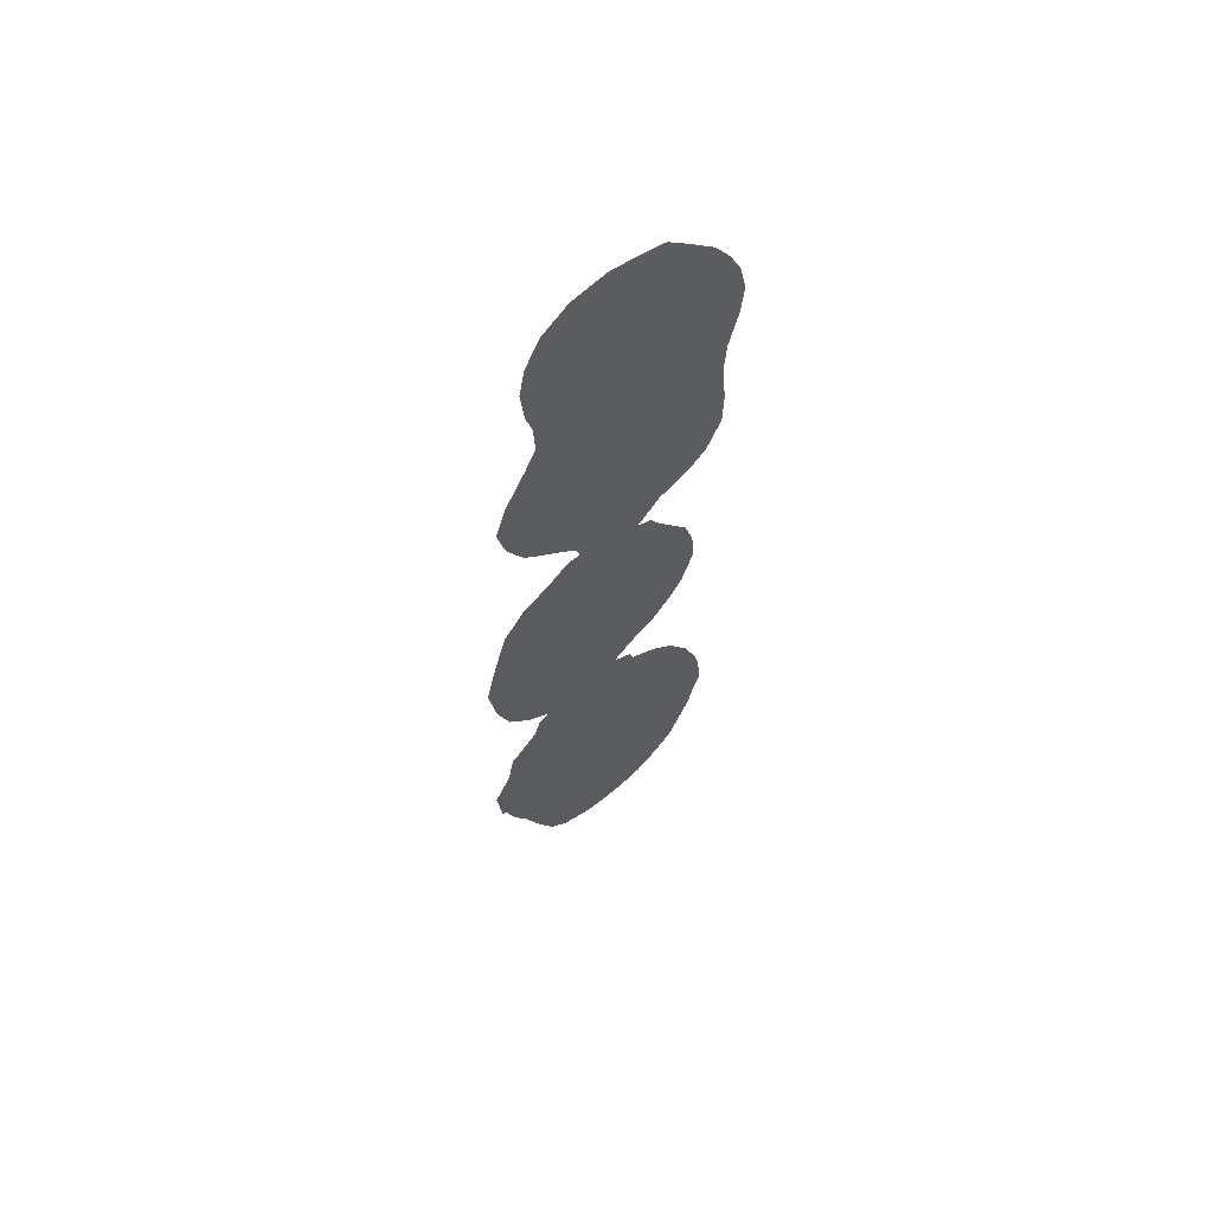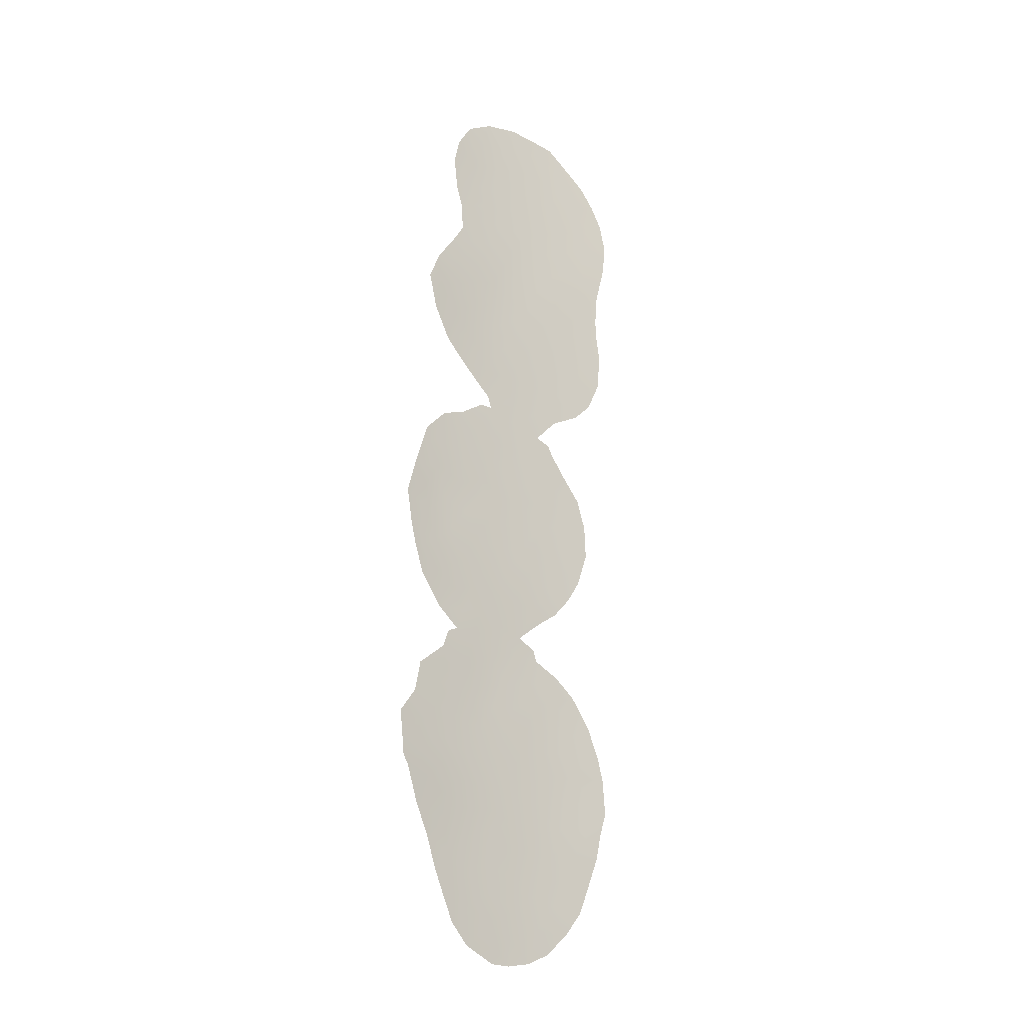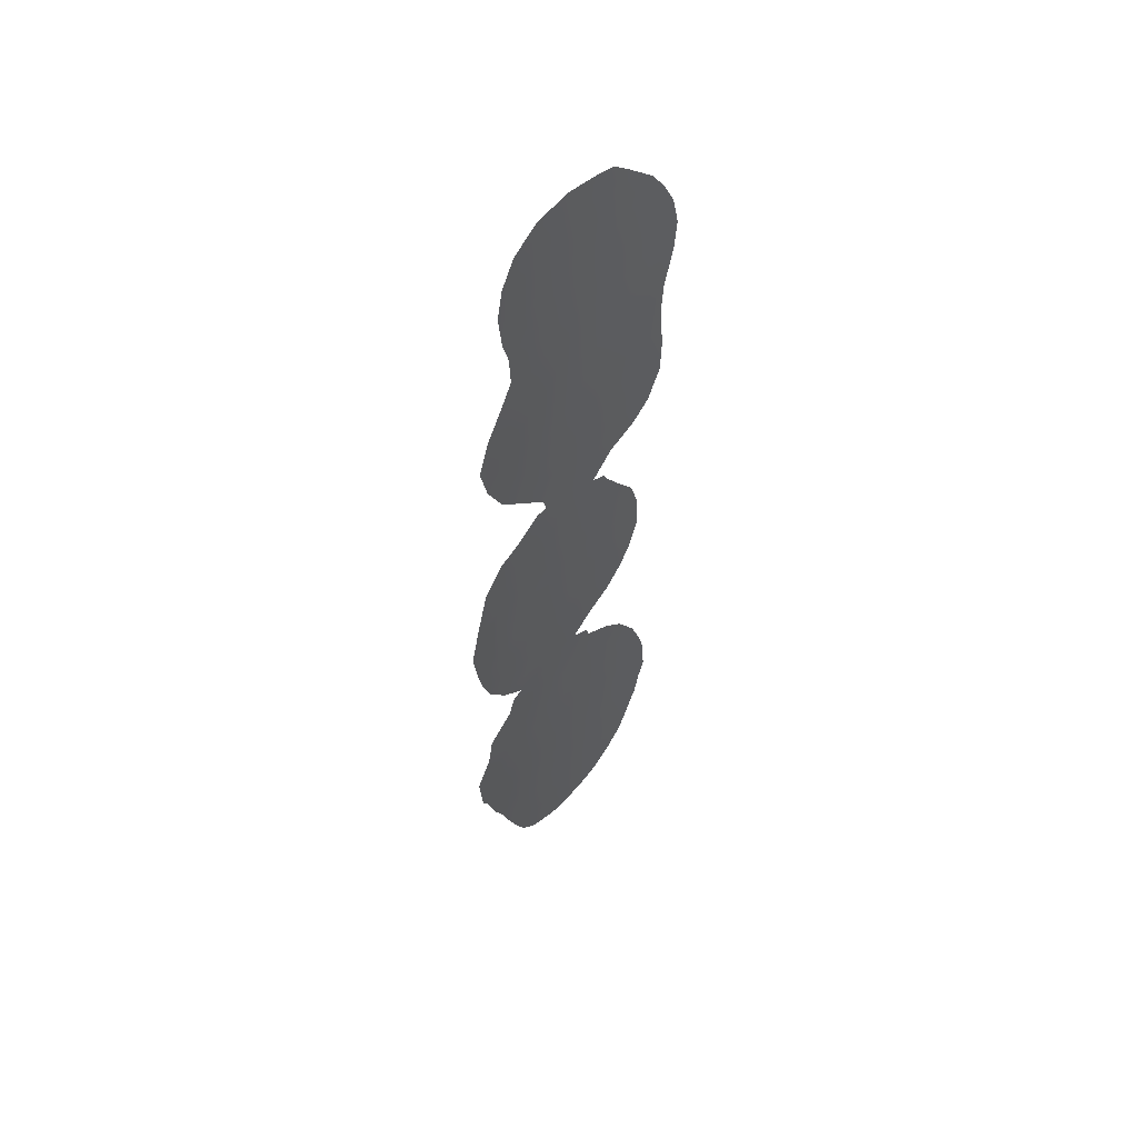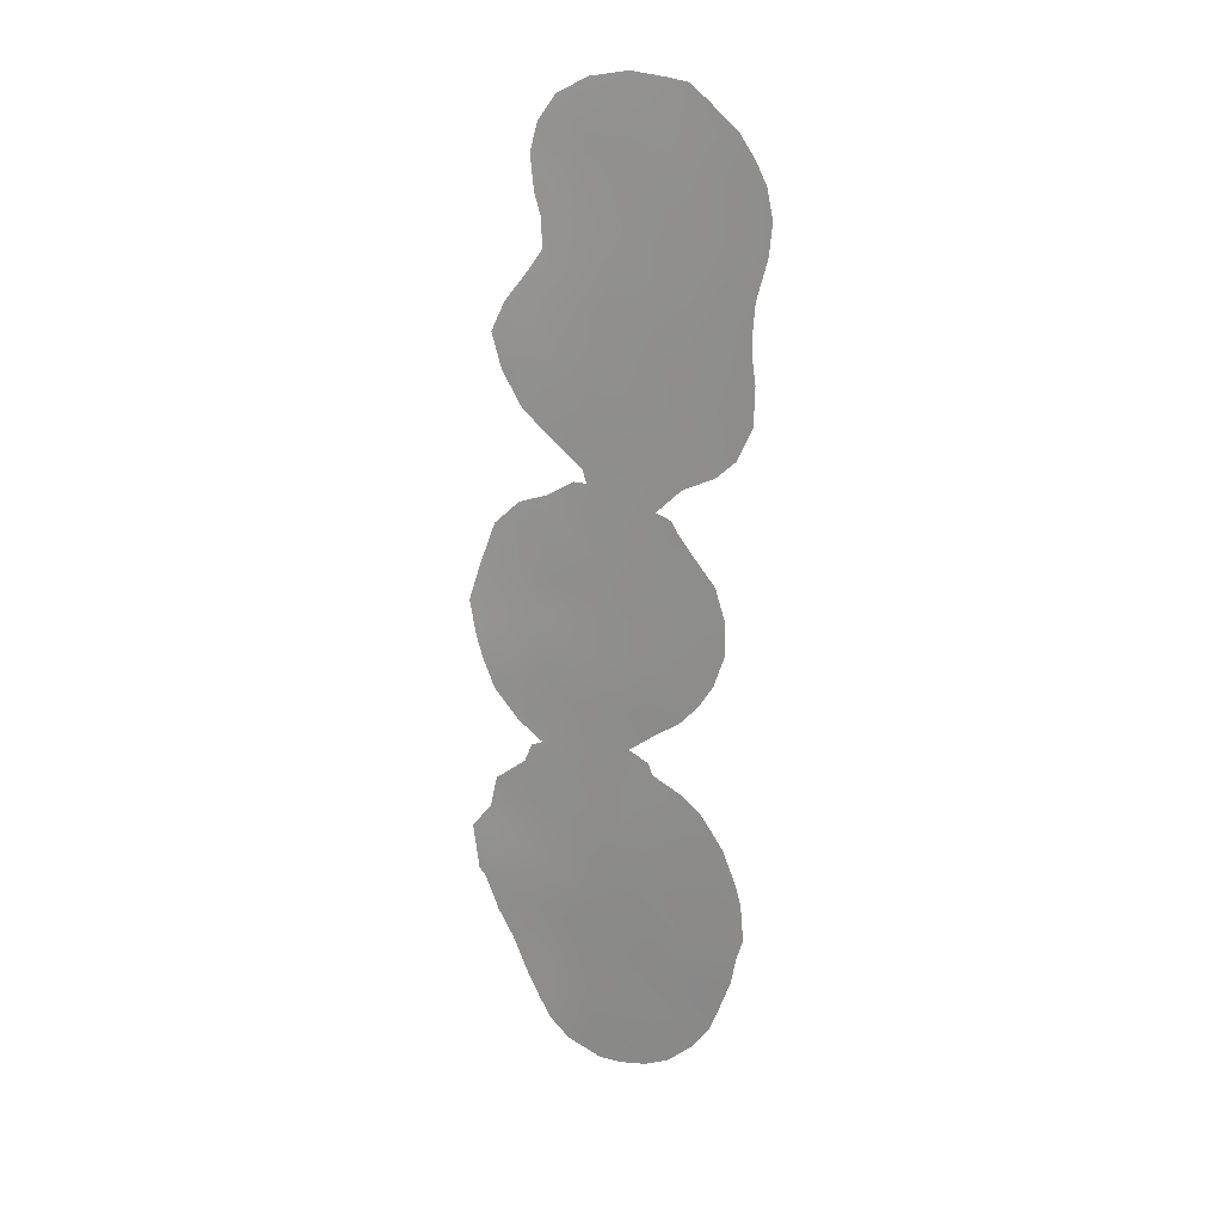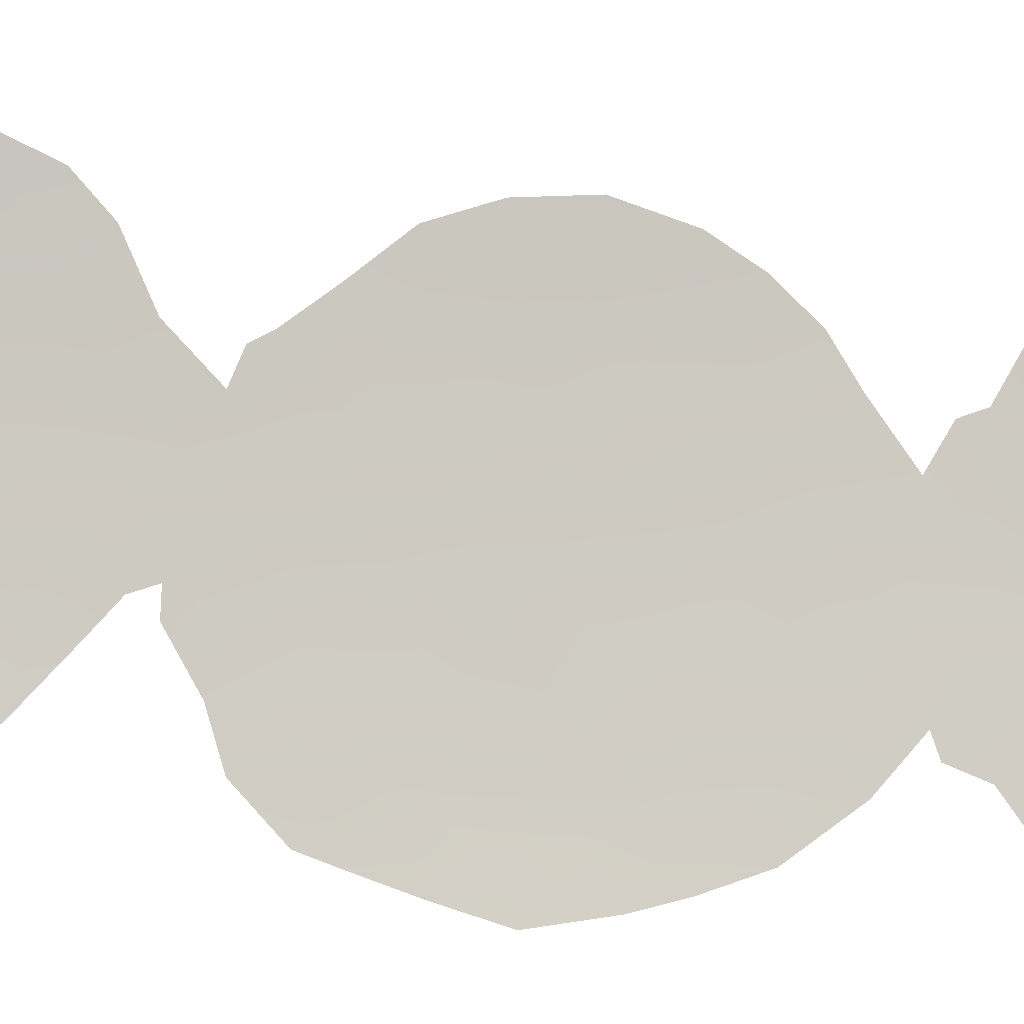
<metadata>
{"format":"obj","ext":"obj","renderer":"f3d","projection":"perspective","resolution":1024,"background":"white","views":[{"elev":61.7,"azim":-73.3,"up":"+Y"},{"elev":-18.5,"azim":-72.3,"up":"+Y"},{"elev":53.8,"azim":-82.3,"up":"+Y"},{"elev":20.0,"azim":-14.0,"up":"+Y"},{"elev":52.5,"azim":-88.8,"up":"+Z"}]}
</metadata>
<code>
v -55.39 -24.92 21.37
v -59.83 -9.568 18.9
v -50.48 -21.32 25.01
v -58.03 -6.754 20.03
v -51.42 -19.52 24.29
v -53.62 -18.03 22.77
v -55.13 -1.988 21.94
v -52.35 -17.76 23.66
v -52.26 -26.66 23.51
v -51.5 -25.03 24.11
v -56.65 12.84 20.87
v -51.68 19.56 24.28
v -53.91 -12.97 22.65
v -53.21 16.4 23.2
v -53.38 -24.77 22.75
v -52.92 -19.65 23.23
v -57.6 24.81 20.02
v -55.63 9.484 21.54
v -57.97 6.991 20.04
v -61.34 2.898 17.98
v -54 18.2 22.6
v -51.67 21.2 24.25
v -54.47 3.853 22.37
v -57.64 -11.88 20.17
v -54.59 23.44 22.06
v -53.92 -1.633 22.74
v -59.38 -7.123 19.18
v -57.79 -3.639 20.22
v -58.68 18.02 19.54
v -57.22 -20.49 20.3
v -62.33 -17.31 17.36
v -51.59 16.33 24.37
v -58.12 19.85 19.87
v -56.94 -26.02 20.33
v -55.74 17.92 21.4
v -60.39 -1.413 18.6
v -57.57 -0.172 20.35
v -59.53 2.082 19.08
v -51.22 25.11 24.48
v -60.09 -5.717 18.74
v -57.32 21.64 20.3
v -49.65 25.83 25.69
v -54.87 19.84 21.96
v -55.22 5.805 21.84
v -59.03 -17.01 19.26
v -57.19 -24.02 20.22
v -58.46 -24.96 19.38
v -63.51 -1.859 16.85
v -49.36 -16.12 25.93
v -49.03 -17.61 26.16
v -63.62 -17.78 16.63
v -63.24 -18.42 16.81
v -60.9 -24.88 17.93
v -60.47 -8.77 18.52
v -60.87 -9.938 18.27
v -62.5 -11.34 17.27
v -62.85 -13.32 17.05
v -49.76 10.78 25.74
v -51.44 -28.49 24.05
v -50.77 9.638 24.99
v -58.43 -29.6 19.28
v -52.32 -10.74 23.78
v -48.94 15.31 26.38
v -50.52 -26.96 24.8
v -61.18 -7.207 18.08
v -55.08 -8.286 21.89
v -58.73 30.92 19.14
v -48.86 -20.03 26.27
v -52.46 8.671 23.77
v -59.85 -8.503 18.89
v -62.33 5.513 17.42
v -52.93 6.737 23.45
v -53.75 7.154 22.87
v -52.74 -29.88 23.06
v -59.54 22.18 18.92
v -57.06 31.93 20.12
v -54.01 -30.54 22.14
v -60.97 6.984 18.2
v -63.84 0.4922 16.65
v -49.89 29.28 25.43
v -53.58 -6.972 22.91
v -52.45 -6.092 23.72
v -54.02 -9.003 22.57
v -53.79 -9.762 22.73
v -63.13 -3.362 17.04
v -52.62 6.044 23.65
v -59.86 11.79 18.84
v -60.76 12.84 18.32
v -62.53 -5.195 17.34
v -59.9 25.45 18.58
v -59.54 -28.2 18.65
v -50.68 2.955 25.02
v -49.18 -21.37 26
v -51.29 30.86 24.26
v -57.55 9.306 20.29
v -63.75 -16.55 16.57
v -63.94 -14.85 16.49
v -62.32 17.26 17.46
v -50.04 -14.02 25.43
v -61.78 14.98 17.74
v -59.56 23.99 18.84
v -58.04 8.522 19.97
v -57.33 8.497 20.44
v -48.3 24.58 26.83
v -51.14 -12 24.61
v -50.69 -3.34 25
v -49.01 20.08 26.3
v -52.19 31.81 23.52
v -50.19 1.011 25.38
v -55.06 32.32 21.45
v -60.13 -26.83 18.35
v -57.17 26.5 20.23
v -56.66 28.35 20.53
v -50.81 -17.69 24.81
v -54.71 -11.47 22.12
v -52.44 26.6 23.53
v -49.95 -19.52 25.44
v -61.91 -18.89 17.55
v -62.5 -20.72 17.15
v -58.95 -10.92 19.41
v -58.6 -13.18 19.58
v -50.59 11.63 25.11
v -61.46 -12.33 17.86
v -60.41 -21.74 18.29
v -58.69 -5.364 19.63
v -62.38 1.274 17.41
v -59.92 -23.83 18.52
v -53.81 0.1422 22.81
v -55.96 -23.11 21.06
v -61.41 -4.678 17.99
v -54.29 11.2 22.47
v -52.41 18.16 23.76
v -53.2 12.82 23.22
v -51.92 -15.98 24.02
v -48.99 12.84 26.33
v -53.49 -28.28 22.59
v -55.96 15.77 21.29
v -60.12 -12.62 18.66
v -55.04 7.953 21.96
v -56.25 7.674 21.16
v -51.23 -0.9255 24.63
v -52.61 -0.8529 23.65
v -50.37 -15.99 25.17
v -51.4 -14.21 24.4
v -56.43 19.91 20.92
v -58.43 10.25 19.71
v -59.53 -25.96 18.71
v -55.1 -17.11 21.78
v -62.7 4.359 17.22
v -52.38 14.52 23.79
v -58.93 21.3 19.31
v -60.29 20.94 18.51
v -57.89 4.931 20.1
v -55.9 30.37 20.98
v -50.51 18.31 25.14
v -49.15 17.97 26.21
v -55.23 -29.07 21.34
v -54.77 16.38 22.09
v -53.82 9.201 22.81
v -53.18 20.1 23.16
v -60.93 0.7064 18.24
v -53.9 -26.16 22.35
v -59.43 -18.85 18.98
v -60.21 17.4 18.63
v -53.32 1.98 23.16
v -55.44 -13.37 21.62
v -51.61 12.78 24.36
v -51.89 0.6958 24.15
v -52.96 4.072 23.41
v -55.07 1.993 21.95
v -58.9 -20.68 19.24
v -58.73 -22.83 19.26
v -59.59 -14.71 18.93
v -58.26 23.16 19.66
v -59.79 -3.638 18.98
v -54.02 -5.973 22.64
v -53.98 14.67 22.66
v -53.63 -21.34 22.69
v -51.96 -21.36 23.88
v -52.57 -23.15 23.4
v -50.04 -25.37 25.21
v -55.25 -27.08 21.41
v -56.49 -29.66 20.49
v -54.49 -19.42 22.14
v -61.65 -2.644 17.84
v -59.25 0.07651 19.27
v -58.13 1.35 19.96
v -48.46 22.61 26.71
v -52.47 -12.56 23.66
v -59.14 13.79 19.28
v -57.41 14.6 20.34
v -58.85 16.03 19.46
v -57.27 16.79 20.41
v -52.92 -14.33 23.3
v -57.03 -13.55 20.55
v -56.52 23.47 20.77
v -59.68 29.35 18.62
v -58.81 26.02 19.23
v -60.08 27.62 18.42
v -58.32 -27.1 19.41
v -56.81 -28.05 20.35
v -57.25 -10.01 20.45
v -53.05 22.29 23.2
v -55.55 -21.25 21.38
v -56.24 -15.28 21.08
v -50.95 -23.2 24.6
v -49.45 -23.22 25.74
v -54.75 28.9 21.81
v -57.07 -5.392 20.66
v -54.47 -3.881 22.36
v -56.04 -3.736 21.33
v -61.57 19.07 17.82
v -62.5 -15.34 17.27
v -57.29 -22.05 20.21
v -54.89 12.96 22.05
v -61.32 16.75 18.05
v -59.74 19.46 18.89
v -57.25 18.47 20.41
v -62.17 -0.6627 17.53
v -59.38 5.89 19.16
v -63.28 2.505 16.93
v -59.52 7.514 19.05
v -51.47 23.17 24.35
v -55.4 -30.76 21.17
v -50.15 21.93 25.4
v -60.33 15.29 18.58
v -57.97 -18.99 19.87
v -51.63 28.76 24.06
v -49.17 27.95 26.04
v -53.86 27.47 22.48
v -60.84 -16.09 18.19
v -60.7 -17.95 18.26
v -54.52 -14.87 22.22
v -51.81 -2.607 24.2
v -51.45 -4.786 24.45
v -55.47 -5.814 21.68
v -56.55 -30.67 20.41
v -50.48 20.17 25.15
v -53.67 5.607 22.91
v -61.65 -22.63 17.56
v -57.93 -15.2 19.95
v -53.42 -11.38 22.99
v -55.41 26.84 21.42
v -51.72 2.563 24.27
v -55.46 -9.665 21.63
v -56.1 11.14 21.25
v -51.72 4.571 24.27
v -48.6 26.48 26.54
v -53.34 32.05 22.68
v -56.74 1.619 20.86
v -56.27 -11.69 21.07
v -54.36 21.48 22.27
v -50.11 -1.176 25.45
v -57.83 11.3 20.09
v -56.67 -7.743 20.87
v -57.07 -17.13 20.47
v -56.78 -1.962 20.83
v -58.58 -1.808 19.73
v -60.63 -11 18.39
v -61.05 4.902 18.15
v -58.49 -8.603 19.72
v -54.07 25.59 22.38
v -54.41 -23.08 22.07
v -56.31 3.721 21.12
v -53.44 -16.19 22.93
v -52.39 10.76 23.8
v -52.96 28.91 23.08
v -55.83 25.09 21.17
v -58.41 27.98 19.38
v -50.02 16.24 25.52
v -50.64 27.22 24.88
v -57.79 29.87 19.76
v -49.91 23.91 25.53
v -56.19 -19.12 21.02
v -60.68 -19.76 18.21
v -61.17 -14.02 18.01
v -52.87 24.29 23.28
v -54.2 30.78 22.13
v -55.64 21.63 21.41
v -50.42 13.66 25.23
v -58.1 12.7 19.93
v -57.94 2.961 20.1
v -49.09 16.64 26.26
v -56.79 5.82 20.8
v -59.48 3.944 19.13
v -55.83 -0.01033 21.44
v -52.97 -4.374 23.38
v -55.79 14.36 21.43
v -52.43 30.56 23.39
f 31 51 96
f 31 118 52
f 122 58 60
f 2 259 55
f 123 259 138
f 136 59 74
f 270 155 156
f 114 143 50
f 245 83 84
f 115 13 166
f 165 170 23
f 172 127 124
f 27 261 70
f 132 32 14
f 5 114 117
f 239 72 86
f 281 190 191
f 23 170 264
f 174 196 41
f 155 132 12
f 162 136 182
f 31 52 51
f 18 159 139
f 133 266 131
f 177 215 288
f 265 134 8
f 78 260 71
f 216 100 98
f 33 145 218
f 20 126 221
f 157 224 183
f 134 114 8
f 80 228 94
f 158 21 14
f 220 285 260
f 287 235 82
f 26 210 7
f 185 36 175
f 239 169 23
f 13 242 189
f 201 200 34
f 43 35 145
f 21 160 132
f 183 201 157
f 273 225 223
f 256 274 227
f 208 243 113
f 45 241 256
f 37 250 286
f 45 231 173
f 113 112 269
f 169 239 86
f 181 10 206
f 24 195 121
f 117 50 68
f 118 119 52
f 179 3 206
f 179 206 180
f 53 127 147
f 276 138 173
f 120 24 121
f 10 180 206
f 206 3 207
f 2 55 54
f 123 57 56
f 266 60 69
f 91 200 61
f 198 199 269
f 269 272 113
f 59 9 64
f 49 50 143
f 114 50 117
f 65 130 40
f 130 65 89
f 2 120 259
f 259 123 56
f 259 56 55
f 276 213 57
f 1 182 34
f 135 58 122
f 164 29 192
f 151 33 217
f 151 41 33
f 164 192 226
f 280 63 135
f 87 254 146
f 214 46 172
f 200 147 47
f 216 226 100
f 189 62 105
f 239 73 72
f 152 75 151
f 283 270 156
f 225 273 188
f 4 27 125
f 219 126 161
f 126 20 161
f 219 79 126
f 221 126 79
f 46 214 129
f 10 15 180
f 9 162 15
f 15 10 9
f 64 9 10
f 1 34 46
f 177 288 158
f 205 195 166
f 14 32 150
f 169 165 23
f 129 1 46
f 214 172 171
f 6 148 265
f 70 2 54
f 66 176 81
f 158 14 177
f 21 132 14
f 17 198 112
f 229 271 80
f 116 228 271
f 16 179 178
f 178 179 180
f 180 263 178
f 15 263 180
f 16 5 179
f 181 64 10
f 183 237 61
f 16 184 6
f 3 5 117
f 5 8 114
f 48 185 85
f 161 20 38
f 186 161 38
f 282 187 38
f 225 188 107
f 88 190 87
f 193 191 192
f 192 191 190
f 11 281 191
f 137 191 193
f 193 192 29
f 194 13 189
f 115 242 13
f 85 130 89
f 185 130 85
f 167 133 150
f 244 169 247
f 44 23 264
f 195 205 241
f 25 196 268
f 174 17 196
f 41 196 279
f 197 67 272
f 112 198 269
f 90 199 198
f 199 197 269
f 128 26 7
f 61 200 201
f 155 32 132
f 130 185 175
f 3 179 5
f 1 162 182
f 162 9 136
f 136 9 59
f 166 195 251
f 251 195 24
f 203 22 160
f 160 22 12
f 215 131 246
f 215 246 11
f 194 265 233
f 194 233 13
f 207 181 206
f 3 93 207
f 184 16 178
f 184 178 204
f 254 95 146
f 182 201 34
f 18 131 159
f 220 19 153
f 125 27 40
f 80 271 228
f 175 258 28
f 209 4 125
f 209 125 28
f 7 210 211
f 127 53 240
f 217 212 152
f 272 154 113
f 96 213 31
f 161 36 219
f 48 219 185
f 97 213 96
f 212 216 98
f 155 270 32
f 93 117 68
f 6 265 8
f 33 29 217
f 29 164 217
f 29 33 218
f 151 217 152
f 33 41 145
f 219 48 79
f 19 220 222
f 221 149 20
f 19 222 102
f 103 140 284
f 19 102 103
f 223 22 203
f 157 77 224
f 183 224 237
f 142 26 128
f 164 226 216
f 223 225 22
f 273 104 188
f 99 143 144
f 49 143 99
f 227 274 30
f 3 117 93
f 6 184 148
f 184 274 148
f 148 274 256
f 148 256 205
f 271 39 116
f 203 25 277
f 163 45 227
f 134 143 114
f 154 208 113
f 270 280 32
f 280 150 32
f 19 103 284
f 118 275 119
f 240 124 127
f 159 69 73
f 69 159 266
f 269 197 272
f 76 272 67
f 154 272 76
f 222 220 78
f 42 271 229
f 229 248 42
f 25 203 252
f 142 128 168
f 36 161 186
f 36 186 258
f 158 35 21
f 20 285 38
f 31 231 232
f 232 231 45
f 148 205 233
f 148 233 265
f 13 233 166
f 166 233 205
f 174 101 17
f 28 125 175
f 125 40 175
f 255 236 66
f 26 142 234
f 26 234 287
f 26 287 210
f 236 255 209
f 150 177 14
f 133 167 266
f 37 257 258
f 186 37 258
f 156 155 107
f 155 12 238
f 12 22 238
f 169 86 247
f 226 88 100
f 29 218 193
f 190 226 192
f 139 44 140
f 44 139 73
f 239 44 73
f 44 239 23
f 173 121 241
f 84 242 115
f 84 62 242
f 115 245 84
f 189 242 62
f 112 243 268
f 105 144 189
f 144 105 99
f 138 120 121
f 138 121 173
f 109 244 92
f 109 168 244
f 66 83 245
f 203 277 223
f 277 39 223
f 254 87 281
f 65 27 70
f 40 27 65
f 43 21 35
f 21 43 160
f 94 228 289
f 40 130 175
f 22 225 238
f 169 244 165
f 70 261 2
f 2 261 120
f 247 92 244
f 271 42 39
f 273 42 104
f 248 104 42
f 145 35 218
f 132 160 12
f 184 204 274
f 108 289 249
f 121 195 241
f 194 144 134
f 191 137 288
f 18 95 246
f 103 18 140
f 18 103 95
f 165 128 170
f 170 250 264
f 183 61 201
f 41 279 145
f 166 251 115
f 115 251 245
f 160 43 252
f 160 252 203
f 39 273 223
f 196 25 279
f 43 279 252
f 246 95 254
f 182 157 201
f 182 136 157
f 202 245 251
f 202 251 24
f 261 202 120
f 131 215 133
f 133 215 177
f 158 137 35
f 193 218 35
f 16 6 8
f 5 16 8
f 157 136 77
f 74 77 136
f 57 213 97
f 198 101 90
f 75 174 151
f 174 75 101
f 205 256 241
f 41 151 174
f 45 256 227
f 113 243 112
f 211 210 236
f 45 173 241
f 278 110 249
f 245 202 255
f 209 211 236
f 110 278 154
f 257 37 286
f 37 187 250
f 257 28 258
f 7 257 286
f 111 147 91
f 200 91 147
f 7 211 257
f 31 213 231
f 231 213 276
f 172 46 47
f 173 231 276
f 147 111 53
f 232 118 31
f 34 47 46
f 211 28 257
f 28 211 209
f 45 163 232
f 200 47 34
f 172 47 127
f 127 47 147
f 164 216 212
f 36 258 175
f 217 164 212
f 138 259 120
f 73 139 159
f 261 4 255
f 4 209 255
f 154 76 110
f 171 172 124
f 261 27 4
f 168 165 244
f 275 163 171
f 149 260 20
f 275 124 119
f 275 171 124
f 119 124 240
f 118 232 275
f 116 262 230
f 190 88 226
f 238 225 107
f 155 238 107
f 204 178 263
f 153 264 282
f 129 263 1
f 134 265 194
f 17 268 196
f 141 142 168
f 162 1 15
f 210 176 236
f 44 264 284
f 187 37 186
f 214 204 129
f 30 204 214
f 177 150 133
f 144 143 134
f 266 159 131
f 17 101 198
f 278 267 208
f 38 187 186
f 112 268 17
f 189 144 194
f 42 273 39
f 25 252 279
f 122 167 280
f 81 176 82
f 30 274 204
f 219 36 185
f 116 39 277
f 266 122 60
f 202 24 120
f 176 287 82
f 260 149 71
f 275 232 163
f 243 208 230
f 276 123 138
f 276 57 123
f 25 268 262
f 262 268 243
f 262 116 277
f 30 214 171
f 30 171 227
f 220 260 78
f 280 167 150
f 277 25 262
f 236 176 66
f 66 245 255
f 255 202 261
f 278 208 154
f 253 141 109
f 167 122 266
f 243 230 262
f 227 171 163
f 145 279 43
f 281 87 190
f 116 230 267
f 131 18 246
f 153 285 220
f 260 285 20
f 270 63 280
f 267 230 208
f 270 283 63
f 11 246 254
f 44 284 140
f 19 284 153
f 281 11 254
f 204 263 129
f 284 264 153
f 38 285 282
f 141 168 109
f 250 187 282
f 285 153 282
f 250 282 264
f 128 286 170
f 106 141 253
f 286 250 170
f 15 1 263
f 234 141 106
f 287 234 235
f 235 234 106
f 142 141 234
f 128 165 168
f 137 193 35
f 287 176 210
f 116 267 228
f 158 288 137
f 128 7 286
f 11 288 215
f 94 289 108
f 289 278 249
f 278 289 267
f 191 288 11
f 140 18 139
f 122 280 135
f 228 267 289

</code>
